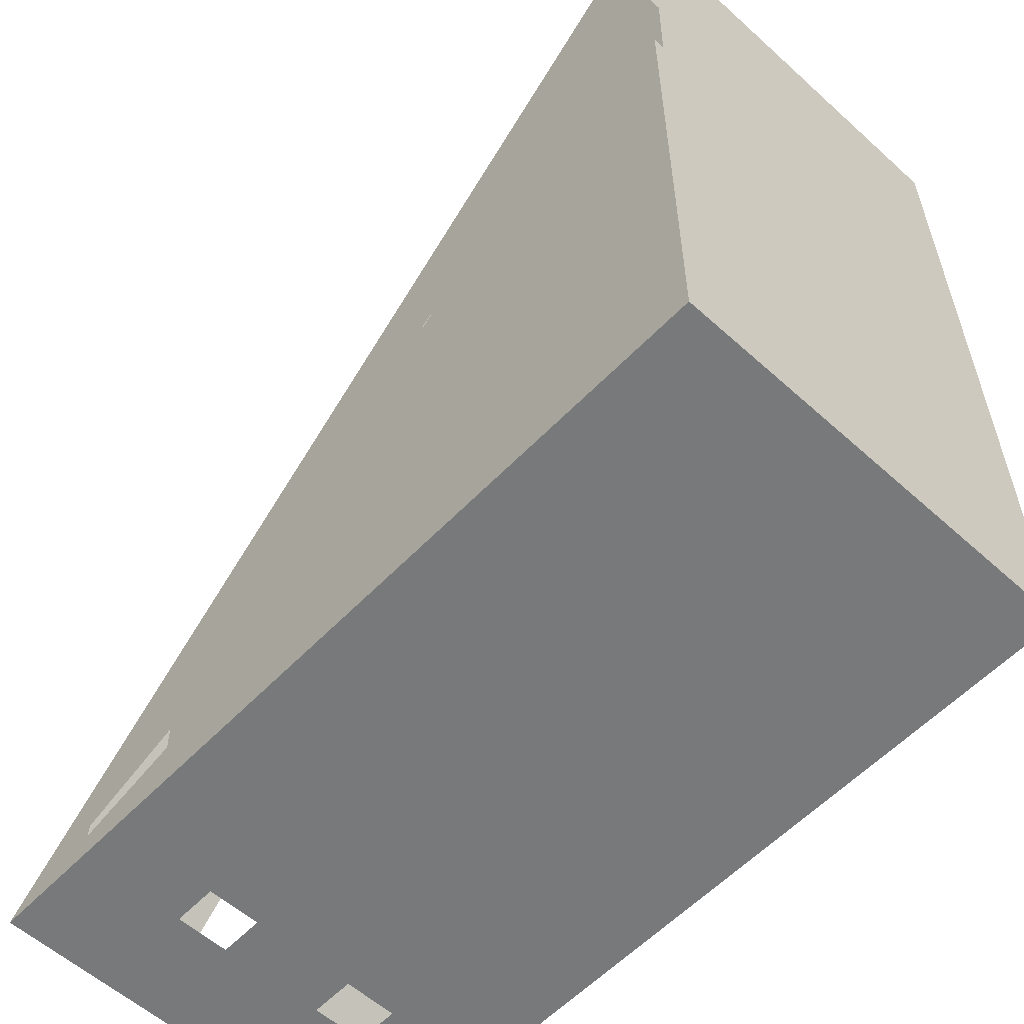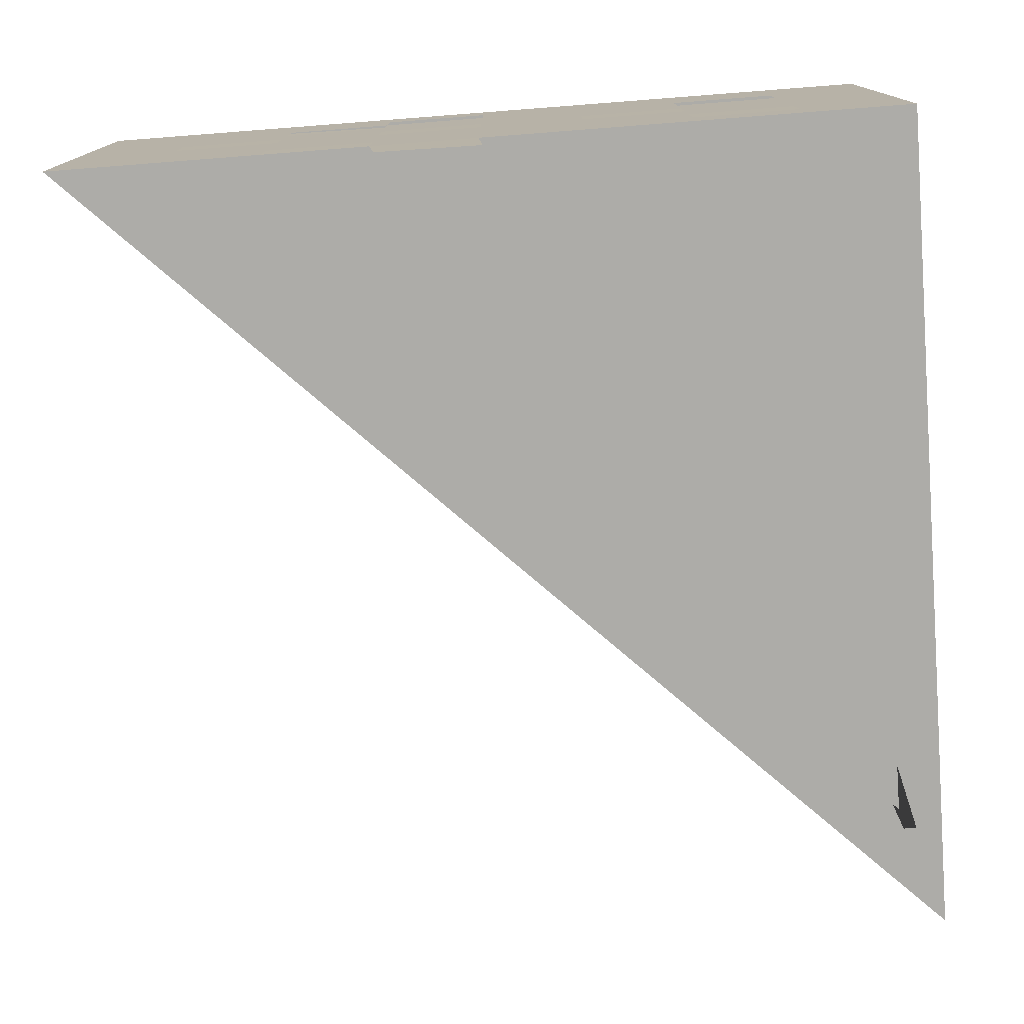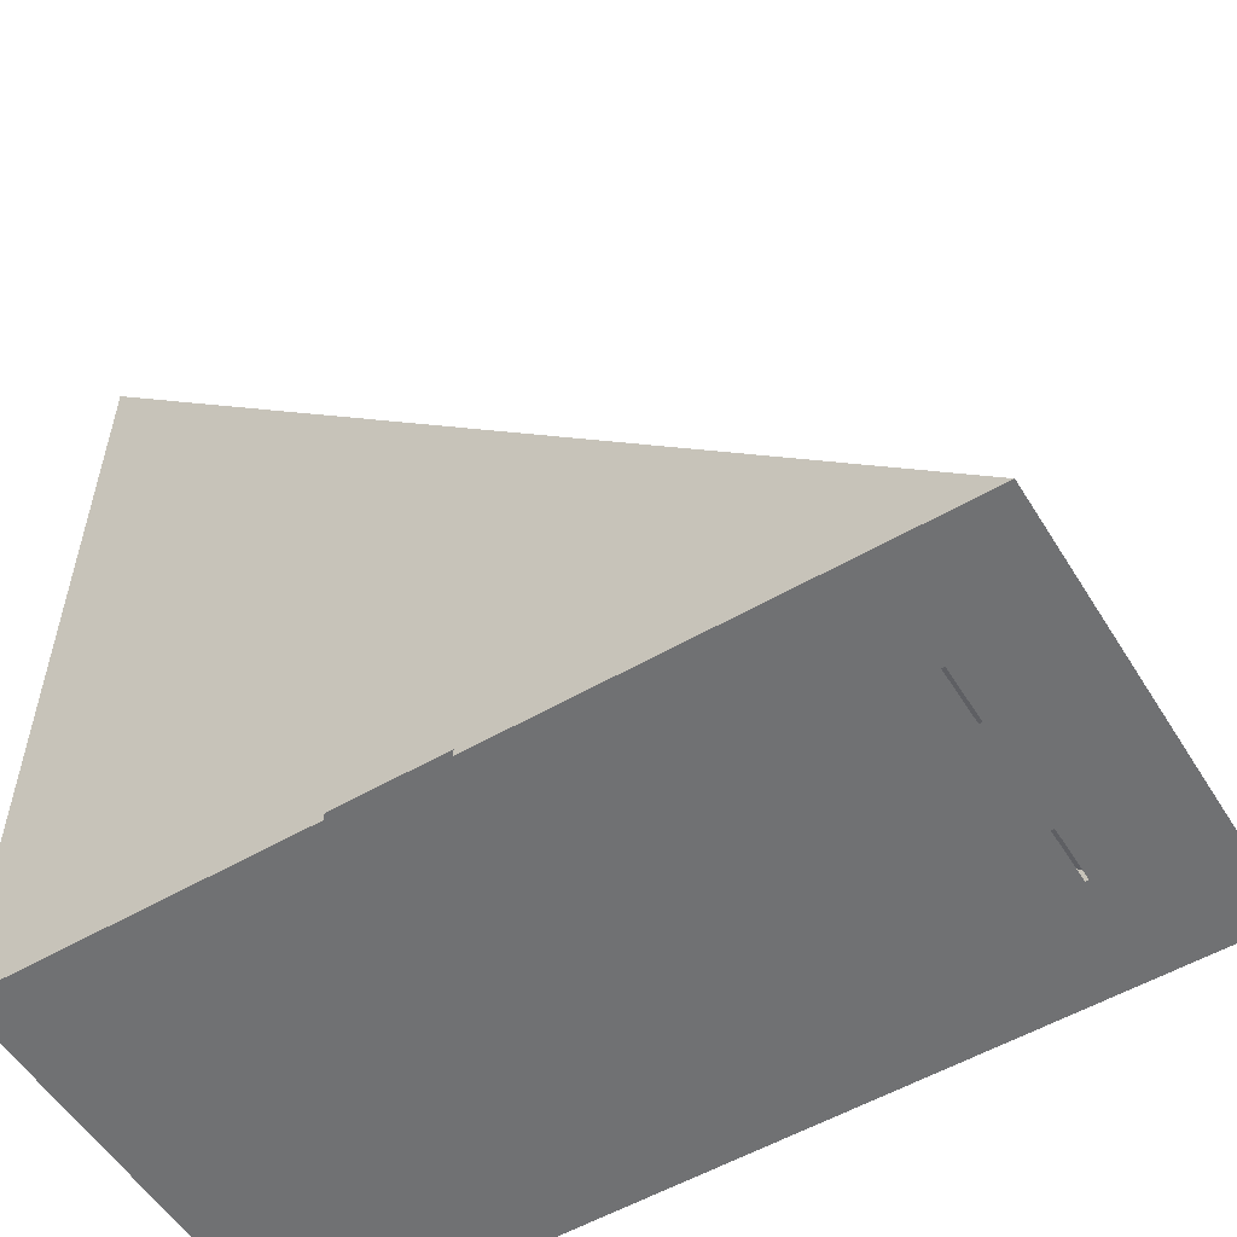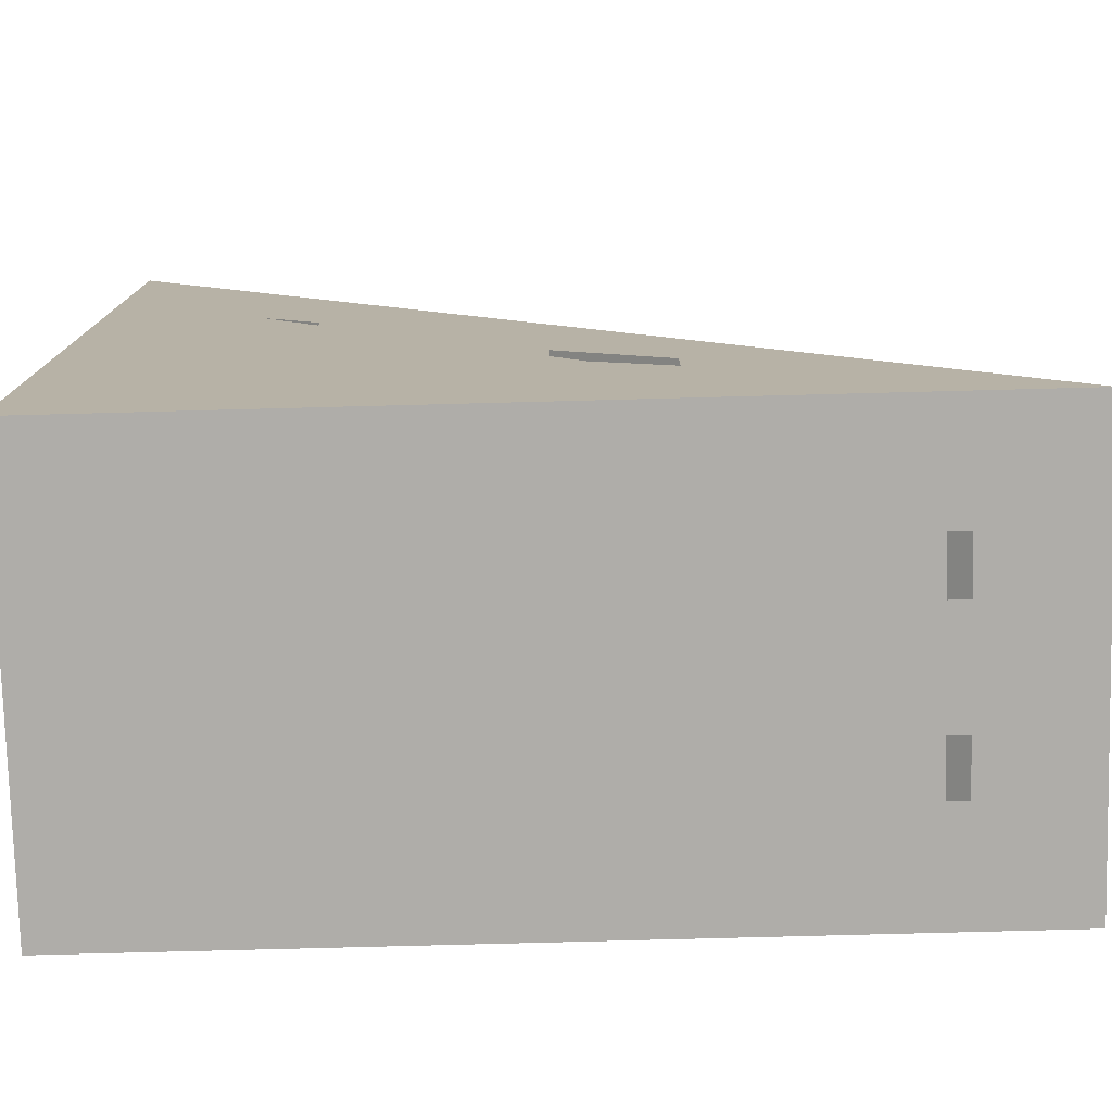
<metadata>
{"format":"obj","ext":"obj","renderer":"f3d","projection":"perspective","resolution":1024,"background":"white","views":[{"elev":-57.7,"azim":-133.1,"up":"+Y"},{"elev":-76.6,"azim":-85.6,"up":"+Z"},{"elev":-55.1,"azim":31.4,"up":"+Y"},{"elev":-77.3,"azim":1.5,"up":"+Y"}]}
</metadata>
<code>
o Cube_Cube.003
v -1 0 0.5047
v -1 2 0.5047
v -1 0 -0.5047
v -1 2 -0.5047
v 1 0 0.5047
v 1 0 0.5047
v 1 0 -0.5047
v 1 0 -0.5047
v -1 0 -0.3786
v -1 0 -0.2524
v -1 0 -0.1262
v -1 0 0
v -1 0 0.1262
v -1 0 0.2524
v -1 0 0.3786
v -1 0.25 0.5047
v -1 0.5 0.5047
v -1 0.75 0.5047
v -1 1 0.5047
v -1 1.25 0.5047
v -1 1.5 0.5047
v -1 1.75 0.5047
v -1 2 0.3786
v -1 2 0.2524
v -1 2 0.1262
v -1 2 -0
v -1 2 -0.1262
v -1 2 -0.2524
v -1 2 -0.3786
v -1 1.75 -0.5047
v -1 1.5 -0.5047
v -1 1.25 -0.5047
v -1 1 -0.5047
v -1 0.75 -0.5047
v -1 0.5 -0.5047
v -1 0.25 -0.5047
v 0.75 0 -0.5047
v 0.5 0 -0.5047
v 0.25 0 -0.5047
v 0 0 -0.5047
v -0.25 0 -0.5047
v -0.5 0 -0.5047
v -0.75 0 -0.5047
v -0.75 1.75 -0.5047
v -0.5 1.5 -0.5047
v -0.25 1.25 -0.5047
v 0 1 -0.5047
v 0.25 0.75 -0.5047
v 0.5 0.5 -0.5047
v 0.75 0.25 -0.5047
v 1 0 -0.5047
v 1 0 -0.5047
v 1 0 -0.5047
v 1 0 -0.5047
v 1 0 -0.5047
v 1 0 -0.5047
v 1 0 -0.5047
v 1 0 0.3786
v 1 0 0.2524
v 1 0 0.1262
v 1 0 -0
v 1 0 -0.1262
v 1 0 -0.2524
v 1 0 -0.3786
v 1 0 -0.3786
v 1 0 -0.2524
v 1 0 -0.1262
v 1 0 0
v 1 0 0.1262
v 1 0 0.2524
v 1 0 0.3786
v 1 0 0.5047
v 1 0 0.5047
v 1 0 0.5047
v 1 0 0.5047
v 1 0 0.5047
v 1 0 0.5047
v 1 0 0.5047
v -0.75 0 0.5047
v -0.5 0 0.5047
v -0.25 0 0.5047
v 0 0 0.5047
v 0.25 0 0.5047
v 0.5 0 0.5047
v 0.75 0 0.5047
v 0.75 0.25 0.5047
v 0.5 0.5 0.5047
v 0.25 0.75 0.5047
v 0 1 0.5047
v -0.25 1.25 0.5047
v -0.5 1.5 0.5047
v -0.75 1.75 0.5047
v 0.75 0.25 -0.3786
v 0.75 0.25 -0.2524
v 0.75 0.25 -0.1262
v 0.75 0.25 0
v 0.75 0.25 0.1262
v 0.75 0.25 0.2524
v 0.75 0.25 0.3786
v 0.5 0.5 -0.3786
v 0.5 0.5 -0.2524
v 0.5 0.5 -0.1262
v 0.5 0.5 0
v 0.5 0.5 0.1262
v 0.5 0.5 0.2524
v 0.5 0.5 0.3786
v 0.25 0.75 -0.3786
v 0.25 0.75 -0.2524
v 0.25 0.75 -0.1262
v 0.25 0.75 0
v 0.25 0.75 0.1262
v 0.25 0.75 0.2524
v 0.25 0.75 0.3786
v 0 1 -0.3786
v 0 1 -0.2524
v 0 1 -0.1262
v 0 1 0
v 0 1 0.1262
v 0 1 0.2524
v 0 1 0.3786
v -0.25 1.25 -0.3786
v -0.25 1.25 -0.2524
v -0.25 1.25 -0.1262
v -0.25 1.25 0
v -0.25 1.25 0.1262
v -0.25 1.25 0.2524
v -0.25 1.25 0.3786
v -0.5 1.5 -0.3786
v -0.5 1.5 -0.2524
v -0.5 1.5 -0.1262
v -0.5 1.5 0
v -0.5 1.5 0.1262
v -0.5 1.5 0.2524
v -0.5 1.5 0.3786
v -0.75 1.75 -0.3786
v -0.75 1.75 -0.2524
v -0.75 1.75 -0.1262
v -0.75 1.75 0
v -0.75 1.75 0.1262
v -0.75 1.75 0.2524
v -0.75 1.75 0.3786
v -0.75 0 -0.3786
v -0.75 0 -0.2524
v -0.75 0 -0.1262
v -0.75 0 0
v -0.75 0 0.1262
v -0.75 0 0.2524
v -0.75 0 0.3786
v -0.5 0 -0.3786
v -0.5 0 -0.2524
v -0.5 0 -0.1262
v -0.5 0 0
v -0.5 0 0.1262
v -0.5 0 0.2524
v -0.5 0 0.3786
v -0.25 0 -0.3786
v -0.25 0 -0.2524
v -0.25 0 -0.1262
v -0.25 0 0
v -0.25 0 0.1262
v -0.25 0 0.2524
v -0.25 0 0.3786
v 0 0 -0.3786
v 0 0 -0.2524
v 0 0 -0.1262
v 0 0 0
v 0 0 0.1262
v 0 0 0.2524
v 0 0 0.3786
v 0.25 0 -0.3786
v 0.25 0 -0.2524
v 0.25 0 -0.1262
v 0.25 0 0
v 0.25 0 0.1262
v 0.25 0 0.2524
v 0.25 0 0.3786
v 0.5 0 -0.3786
v 0.5 0 -0.2524
v 0.5 0 -0.1262
v 0.5 0 0
v 0.5 0 0.1262
v 0.5 0 0.2524
v 0.5 0 0.3786
v 0.75 0 -0.3786
v 0.75 0 -0.2524
v 0.75 0 -0.1262
v 0.75 0 0
v 0.75 0 0.1262
v 0.75 0 0.2524
v 0.75 0 0.3786
v 0.75 0.03125 0.5047
v 0.5 0.0625 0.5047
v 0.25 0.09375 0.5047
v 0 0.125 0.5047
v -0.25 0.1562 0.5047
v -0.5 0.1875 0.5047
v -0.75 0.2188 0.5047
v 0.75 0.0625 0.5047
v 0.5 0.125 0.5047
v 0.25 0.1875 0.5047
v 0 0.25 0.5047
v -0.25 0.3125 0.5047
v -0.5 0.375 0.5047
v -0.75 0.4375 0.5047
v 0.75 0.09375 0.5047
v 0.5 0.1875 0.5047
v 0.25 0.2812 0.5047
v 0 0.375 0.5047
v -0.25 0.4688 0.5047
v -0.5 0.5625 0.5047
v -0.75 0.6562 0.5047
v 0.75 0.125 0.5047
v 0.5 0.25 0.5047
v 0.25 0.375 0.5047
v 0 0.5 0.5047
v -0.25 0.625 0.5047
v -0.5 0.75 0.5047
v -0.75 0.875 0.5047
v 0.75 0.1562 0.5047
v 0.5 0.3125 0.5047
v 0.25 0.4688 0.5047
v 0 0.625 0.5047
v -0.25 0.7812 0.5047
v -0.5 0.9375 0.5047
v -0.75 1.094 0.5047
v 0.75 0.1875 0.5047
v 0.5 0.375 0.5047
v 0.25 0.5625 0.5047
v 0 0.75 0.5047
v -0.25 0.9375 0.5047
v -0.5 1.125 0.5047
v -0.75 1.312 0.5047
v 0.75 0.2188 0.5047
v 0.5 0.4375 0.5047
v 0.25 0.6562 0.5047
v 0 0.875 0.5047
v -0.25 1.094 0.5047
v -0.5 1.312 0.5047
v -0.75 1.531 0.5047
v 1 0 -0.3786
v 1 0 -0.2524
v 1 0 -0.1262
v 1 0 0
v 1 0 0.1262
v 1 0 0.2524
v 1 0 0.3786
v 1 0 -0.3786
v 1 0 -0.2524
v 1 0 -0.1262
v 1 0 0
v 1 0 0.1262
v 1 0 0.2524
v 1 0 0.3786
v 1 0 -0.3786
v 1 0 -0.2524
v 1 0 -0.1262
v 1 0 0
v 1 0 0.1262
v 1 0 0.2524
v 1 0 0.3786
v 1 0 -0.3786
v 1 0 -0.2524
v 1 0 -0.1262
v 1 0 0
v 1 0 0.1262
v 1 0 0.2524
v 1 0 0.3786
v 1 0 -0.3786
v 1 0 -0.2524
v 1 0 -0.1262
v 1 0 0
v 1 0 0.1262
v 1 0 0.2524
v 1 0 0.3786
v 1 0 -0.3786
v 1 0 -0.2524
v 1 0 -0.1262
v 1 0 0
v 1 0 0.1262
v 1 0 0.2524
v 1 0 0.3786
v 1 0 -0.3786
v 1 0 -0.2524
v 1 0 -0.1262
v 1 0 0
v 1 0 0.1262
v 1 0 0.2524
v 1 0 0.3786
v -0.75 0.2188 -0.5047
v -0.5 0.1875 -0.5047
v -0.25 0.1562 -0.5047
v 0 0.125 -0.5047
v 0.25 0.09375 -0.5047
v 0.5 0.0625 -0.5047
v 0.75 0.03125 -0.5047
v -0.75 0.4375 -0.5047
v -0.5 0.375 -0.5047
v -0.25 0.3125 -0.5047
v 0 0.25 -0.5047
v 0.25 0.1875 -0.5047
v 0.5 0.125 -0.5047
v 0.75 0.0625 -0.5047
v -0.75 0.6562 -0.5047
v -0.5 0.5625 -0.5047
v -0.25 0.4688 -0.5047
v 0 0.375 -0.5047
v 0.25 0.2812 -0.5047
v 0.5 0.1875 -0.5047
v 0.75 0.09375 -0.5047
v -0.75 0.875 -0.5047
v -0.5 0.75 -0.5047
v -0.25 0.625 -0.5047
v 0 0.5 -0.5047
v 0.25 0.375 -0.5047
v 0.5 0.25 -0.5047
v 0.75 0.125 -0.5047
v -0.75 1.094 -0.5047
v -0.5 0.9375 -0.5047
v -0.25 0.7812 -0.5047
v 0 0.625 -0.5047
v 0.25 0.4688 -0.5047
v 0.5 0.3125 -0.5047
v 0.75 0.1562 -0.5047
v -0.75 1.312 -0.5047
v -0.5 1.125 -0.5047
v -0.25 0.9375 -0.5047
v 0 0.75 -0.5047
v 0.25 0.5625 -0.5047
v 0.5 0.375 -0.5047
v 0.75 0.1875 -0.5047
v -0.75 1.531 -0.5047
v -0.5 1.312 -0.5047
v -0.25 1.094 -0.5047
v 0 0.875 -0.5047
v 0.25 0.6562 -0.5047
v 0.5 0.4375 -0.5047
v 0.75 0.2188 -0.5047
v -1 0.25 0.3786
v -1 0.25 0.2524
v -1 0.25 0.1262
v -1 0.25 -0
v -1 0.25 -0.1262
v -1 0.25 -0.2524
v -1 0.25 -0.3786
v -1 0.5 0.3786
v -1 0.5 0.2524
v -1 0.5 0.1262
v -1 0.5 -0
v -1 0.5 -0.1262
v -1 0.5 -0.2524
v -1 0.5 -0.3786
v -1 0.75 0.3786
v -1 0.75 0.2524
v -1 0.75 0.1262
v -1 0.75 -0
v -1 0.75 -0.1262
v -1 0.75 -0.2524
v -1 0.75 -0.3786
v -1 1 0.3786
v -1 1 0.2524
v -1 1 0.1262
v -1 1 -0
v -1 1 -0.1262
v -1 1 -0.2524
v -1 1 -0.3786
v -1 1.25 0.3786
v -1 1.25 0.2524
v -1 1.25 0.1262
v -1 1.25 -0
v -1 1.25 -0.1262
v -1 1.25 -0.2524
v -1 1.25 -0.3786
v -1 1.5 0.3786
v -1 1.5 0.2524
v -1 1.5 0.1262
v -1 1.5 -0
v -1 1.5 -0.1262
v -1 1.5 -0.2524
v -1 1.5 -0.3786
v -1 1.75 0.3786
v -1 1.75 0.2524
v -1 1.75 0.1262
v -1 1.75 -0
v -1 1.75 -0.1262
v -1 1.75 -0.2524
v -1 1.75 -0.3786
v -0.9689 0.09764 0.4562
v 0.7175 0.09599 0.4562
v -0.9689 0.09764 -0.4562
v 0.7175 0.09599 -0.4562
v -0.9908 1.935 0.4562
v -0.9908 1.935 -0.4562
f 386 29 4 30
f 337 50 8 51
f 288 71 6 72
f 239 92 2 22
f 190 58 5 85
f 141 23 2 92
f 71 99 86 6
f 99 106 87 86
f 106 113 88 87
f 113 120 89 88
f 120 127 90 89
f 127 134 91 90
f 134 141 92 91
f 8 50 93 65
f 65 93 94 66
f 66 94 95 67
f 68 96 97 69
f 69 97 98 70
f 70 98 99 71
f 50 49 100 93
f 93 100 101 94
f 94 101 102 95
f 95 102 103 96
f 96 103 104 97
f 97 104 105 98
f 49 48 107 100
f 101 108 109 102
f 102 109 110 103
f 103 110 111 104
f 104 111 112 105
f 105 112 113 106
f 48 47 114 107
f 107 114 115 108
f 108 115 116 109
f 109 116 117 110
f 110 117 118 111
f 112 119 120 113
f 47 46 121 114
f 114 121 122 115
f 116 123 124 117
f 117 124 125 118
f 118 125 126 119
f 119 126 127 120
f 46 45 128 121
f 121 128 129 122
f 122 129 130 123
f 123 130 131 124
f 125 132 133 126
f 126 133 134 127
f 45 44 135 128
f 128 135 136 129
f 129 136 137 130
f 130 137 138 131
f 131 138 139 132
f 132 139 140 133
f 44 4 29 135
f 135 29 28 136
f 136 28 27 137
f 137 27 26 138
f 138 26 25 139
f 139 25 24 140
f 140 24 23 141
f 15 148 79 1
f 148 155 80 79
f 155 162 81 80
f 162 169 82 81
f 169 176 83 82
f 176 183 84 83
f 183 190 85 84
f 3 43 142 9
f 9 142 143 10
f 10 143 144 11
f 11 144 145 12
f 12 145 146 13
f 13 146 147 14
f 14 147 148 15
f 43 42 149 142
f 142 149 150 143
f 144 151 152 145
f 145 152 153 146
f 146 153 154 147
f 147 154 155 148
f 42 41 156 149
f 149 156 157 150
f 150 157 158 151
f 151 158 159 152
f 153 160 161 154
f 154 161 162 155
f 41 40 163 156
f 156 163 164 157
f 157 164 165 158
f 158 165 166 159
f 159 166 167 160
f 160 167 168 161
f 161 168 169 162
f 40 39 170 163
f 163 170 171 164
f 164 171 172 165
f 165 172 173 166
f 166 173 174 167
f 168 175 176 169
f 39 38 177 170
f 170 177 178 171
f 171 178 179 172
f 172 179 180 173
f 173 180 181 174
f 174 181 182 175
f 175 182 183 176
f 38 37 184 177
f 177 184 185 178
f 179 186 187 180
f 180 187 188 181
f 182 189 190 183
f 37 7 64 184
f 184 64 63 185
f 185 63 62 186
f 186 62 61 187
f 187 61 60 188
f 188 60 59 189
f 189 59 58 190
f 79 197 16 1
f 197 204 17 16
f 204 211 18 17
f 211 218 19 18
f 218 225 20 19
f 225 232 21 20
f 232 239 22 21
f 5 78 191 85
f 85 191 192 84
f 84 192 193 83
f 83 193 194 82
f 81 195 196 80
f 80 196 197 79
f 78 77 198 191
f 191 198 199 192
f 192 199 200 193
f 193 200 201 194
f 194 201 202 195
f 195 202 203 196
f 77 76 205 198
f 198 205 206 199
f 199 206 207 200
f 200 207 208 201
f 201 208 209 202
f 202 209 210 203
f 203 210 211 204
f 76 75 212 205
f 205 212 213 206
f 206 213 214 207
f 207 214 215 208
f 208 215 216 209
f 209 216 217 210
f 210 217 218 211
f 75 74 219 212
f 212 219 220 213
f 213 220 221 214
f 215 222 223 216
f 216 223 224 217
f 217 224 225 218
f 74 73 226 219
f 219 226 227 220
f 220 227 228 221
f 221 228 229 222
f 222 229 230 223
f 223 230 231 224
f 73 72 233 226
f 226 233 234 227
f 227 234 235 228
f 228 235 236 229
f 229 236 237 230
f 230 237 238 231
f 231 238 239 232
f 72 6 86 233
f 233 86 87 234
f 234 87 88 235
f 235 88 89 236
f 236 89 90 237
f 237 90 91 238
f 238 91 92 239
f 58 246 78 5
f 246 253 77 78
f 253 260 76 77
f 260 267 75 76
f 267 274 74 75
f 274 281 73 74
f 281 288 72 73
f 7 57 240 64
f 64 240 241 63
f 63 241 242 62
f 62 242 243 61
f 61 243 244 60
f 60 244 245 59
f 59 245 246 58
f 57 56 247 240
f 240 247 248 241
f 241 248 249 242
f 242 249 250 243
f 243 250 251 244
f 244 251 252 245
f 245 252 253 246
f 56 55 254 247
f 247 254 255 248
f 248 255 256 249
f 249 256 257 250
f 250 257 258 251
f 251 258 259 252
f 252 259 260 253
f 55 54 261 254
f 254 261 262 255
f 255 262 263 256
f 256 263 264 257
f 257 264 265 258
f 258 265 266 259
f 259 266 267 260
f 54 53 268 261
f 261 268 269 262
f 262 269 270 263
f 263 270 271 264
f 264 271 272 265
f 265 272 273 266
f 266 273 274 267
f 53 52 275 268
f 268 275 276 269
f 269 276 277 270
f 270 277 278 271
f 271 278 279 272
f 272 279 280 273
f 273 280 281 274
f 52 51 282 275
f 275 282 283 276
f 276 283 284 277
f 277 284 285 278
f 278 285 286 279
f 279 286 287 280
f 280 287 288 281
f 51 8 65 282
f 282 65 66 283
f 283 66 67 284
f 284 67 68 285
f 285 68 69 286
f 286 69 70 287
f 287 70 71 288
f 37 295 57 7
f 295 302 56 57
f 302 309 55 56
f 309 316 54 55
f 316 323 53 54
f 323 330 52 53
f 330 337 51 52
f 3 36 289 43
f 43 289 290 42
f 42 290 291 41
f 41 291 292 40
f 40 292 293 39
f 39 293 294 38
f 38 294 295 37
f 36 35 296 289
f 290 297 298 291
f 291 298 299 292
f 292 299 300 293
f 293 300 301 294
f 294 301 302 295
f 35 34 303 296
f 296 303 304 297
f 297 304 305 298
f 299 306 307 300
f 300 307 308 301
f 34 33 310 303
f 303 310 311 304
f 304 311 312 305
f 305 312 313 306
f 306 313 314 307
f 307 314 315 308
f 308 315 316 309
f 310 317 318 311
f 311 318 319 312
f 312 319 320 313
f 313 320 321 314
f 314 321 322 315
f 315 322 323 316
f 32 31 324 317
f 317 324 325 318
f 319 326 327 320
f 320 327 328 321
f 321 328 329 322
f 322 329 330 323
f 31 30 331 324
f 324 331 332 325
f 325 332 333 326
f 326 333 334 327
f 327 334 335 328
f 328 335 336 329
f 329 336 337 330
f 30 4 44 331
f 331 44 45 332
f 332 45 46 333
f 333 46 47 334
f 334 47 48 335
f 335 48 49 336
f 336 49 50 337
f 9 344 36 3
f 344 351 35 36
f 351 358 34 35
f 358 365 33 34
f 365 372 32 33
f 379 386 30 31
f 1 16 338 15
f 15 338 339 14
f 14 339 340 13
f 13 340 341 12
f 12 341 342 11
f 11 342 343 10
f 10 343 344 9
f 16 17 345 338
f 338 345 346 339
f 340 347 348 341
f 341 348 349 342
f 342 349 350 343
f 17 18 352 345
f 345 352 353 346
f 346 353 354 347
f 347 354 355 348
f 349 356 357 350
f 350 357 358 351
f 18 19 359 352
f 352 359 360 353
f 353 360 361 354
f 354 361 362 355
f 355 362 363 356
f 356 363 364 357
f 357 364 365 358
f 19 20 366 359
f 360 367 368 361
f 361 368 369 362
f 363 370 371 364
f 364 371 372 365
f 20 21 373 366
f 366 373 374 367
f 368 375 376 369
f 369 376 377 370
f 370 377 378 371
f 371 378 379 372
f 21 22 380 373
f 373 380 381 374
f 374 381 382 375
f 375 382 383 376
f 377 384 385 378
f 378 385 386 379
f 22 2 23 380
f 380 23 24 381
f 381 24 25 382
f 382 25 26 383
f 383 26 27 384
f 384 27 28 385
f 385 28 29 386
f 387 388 390 389
f 390 388 391 392
f 392 391 387 389
f 390 392 389
f 387 391 388

</code>
